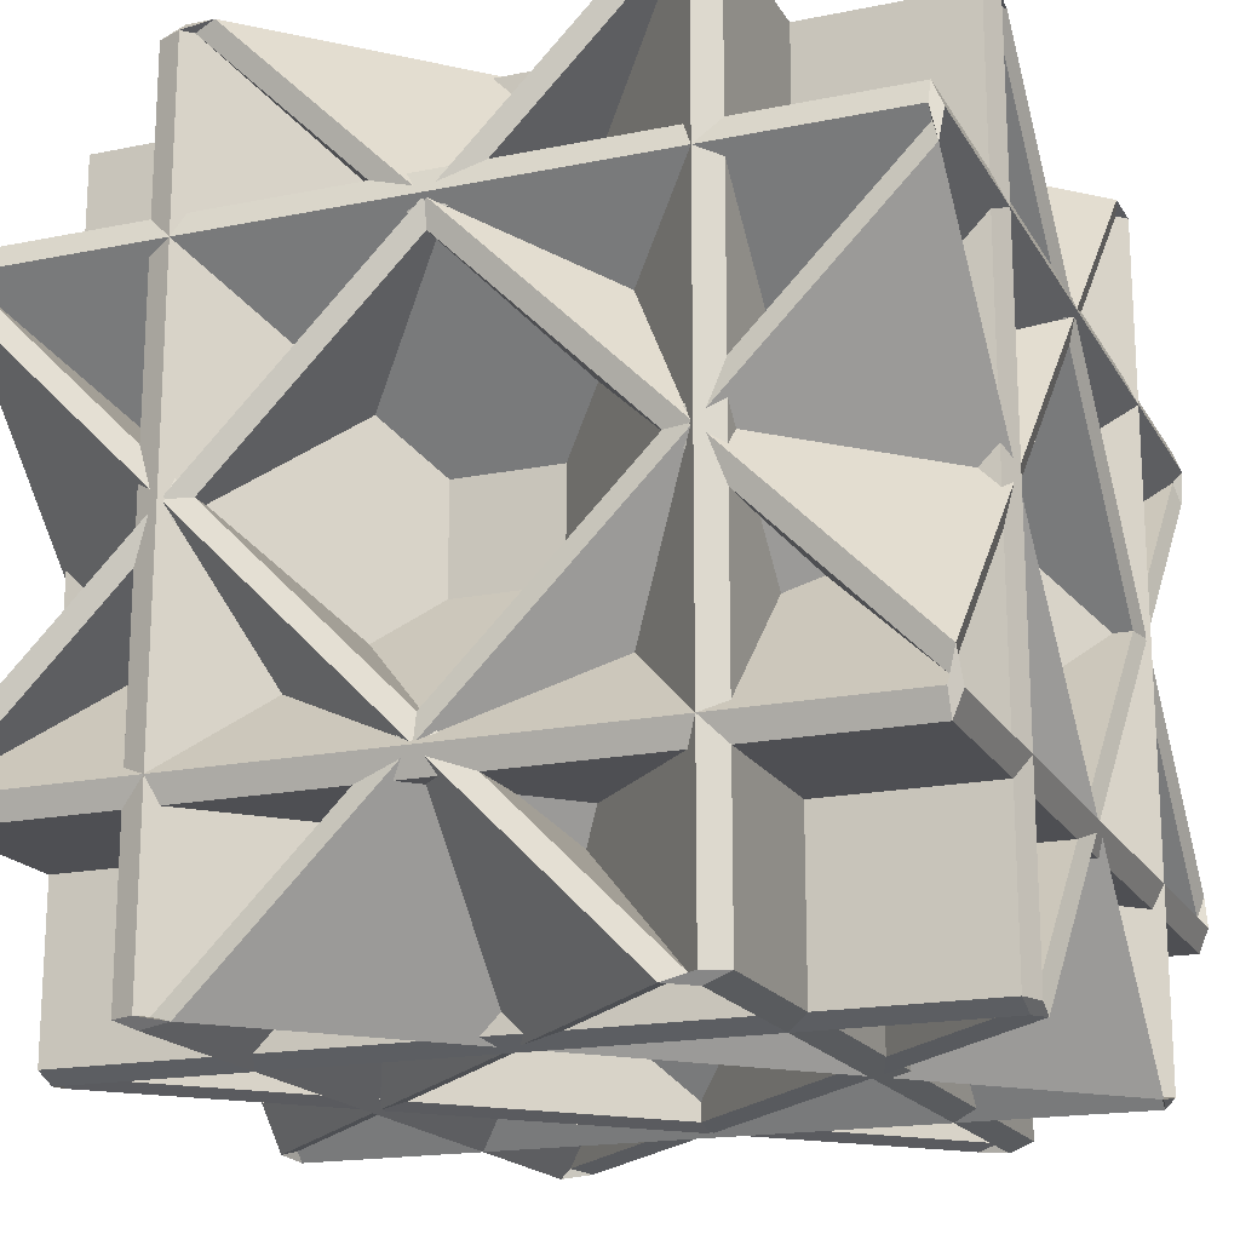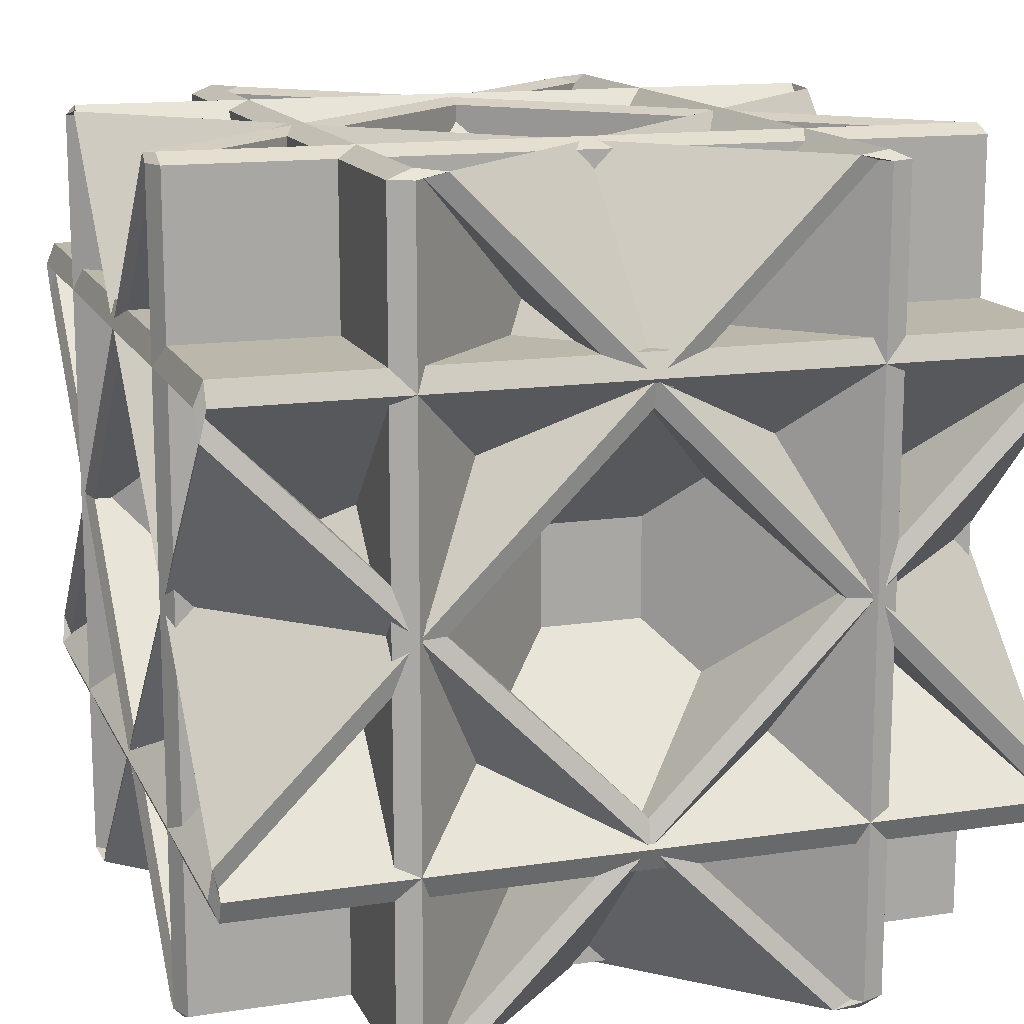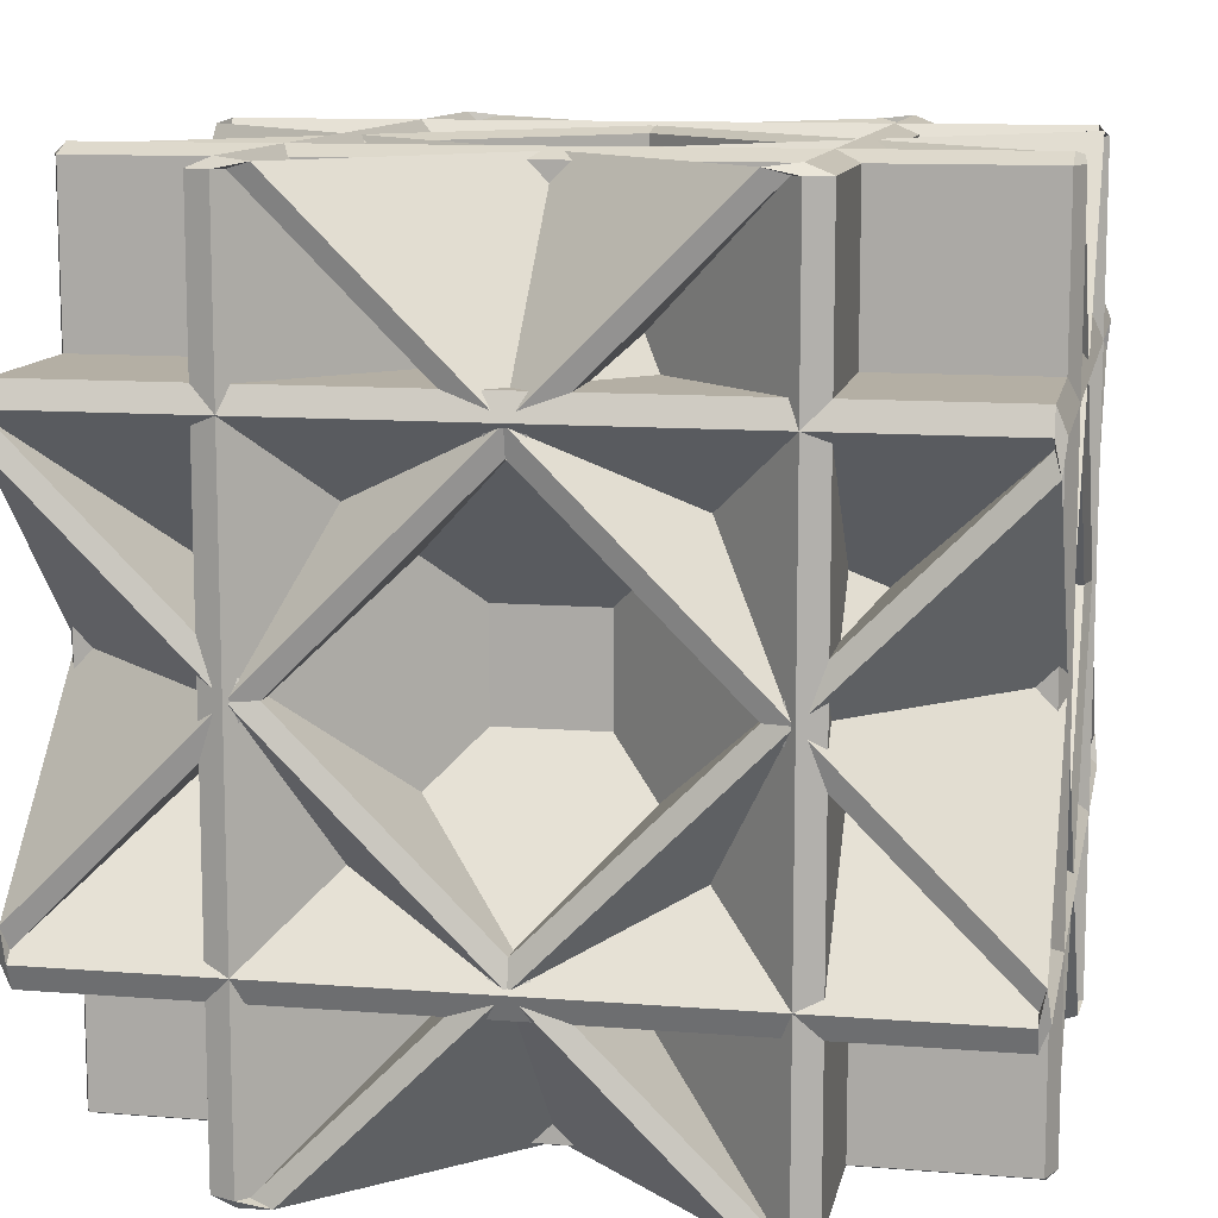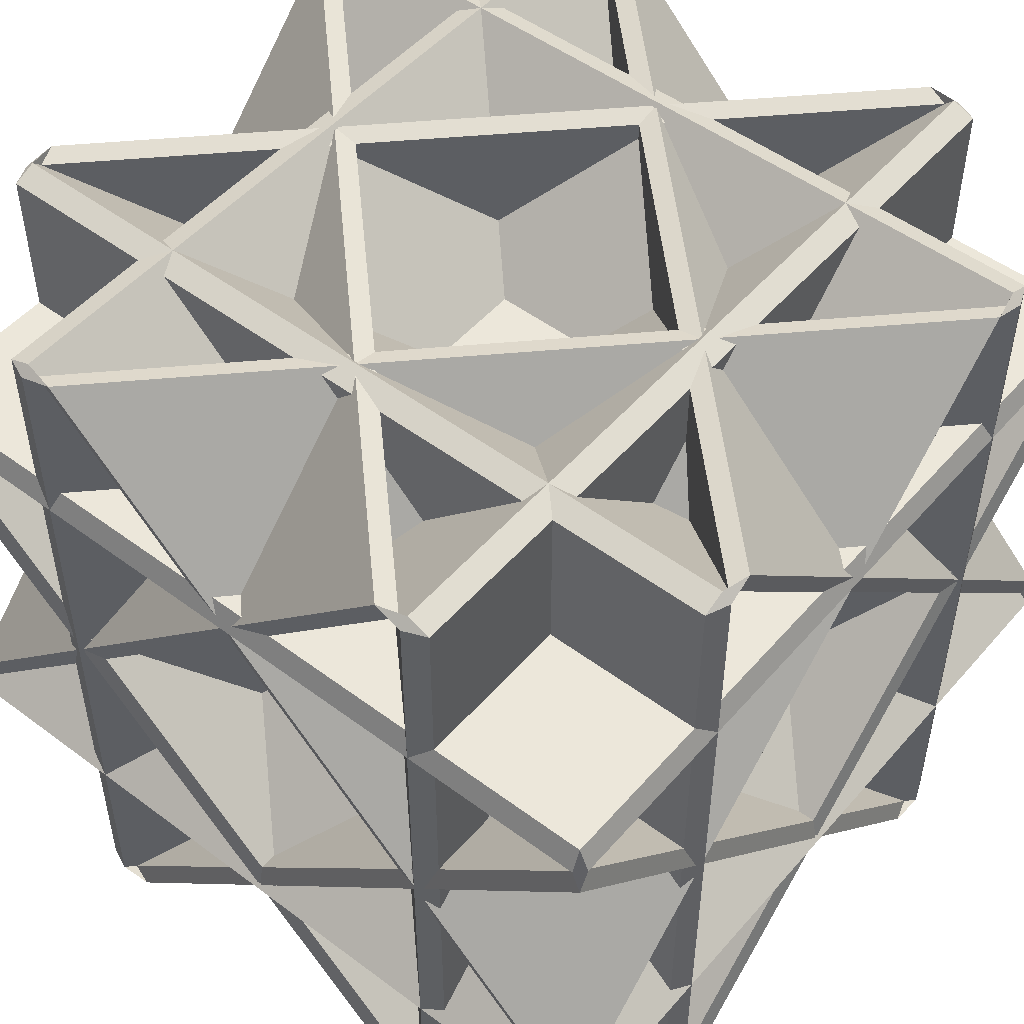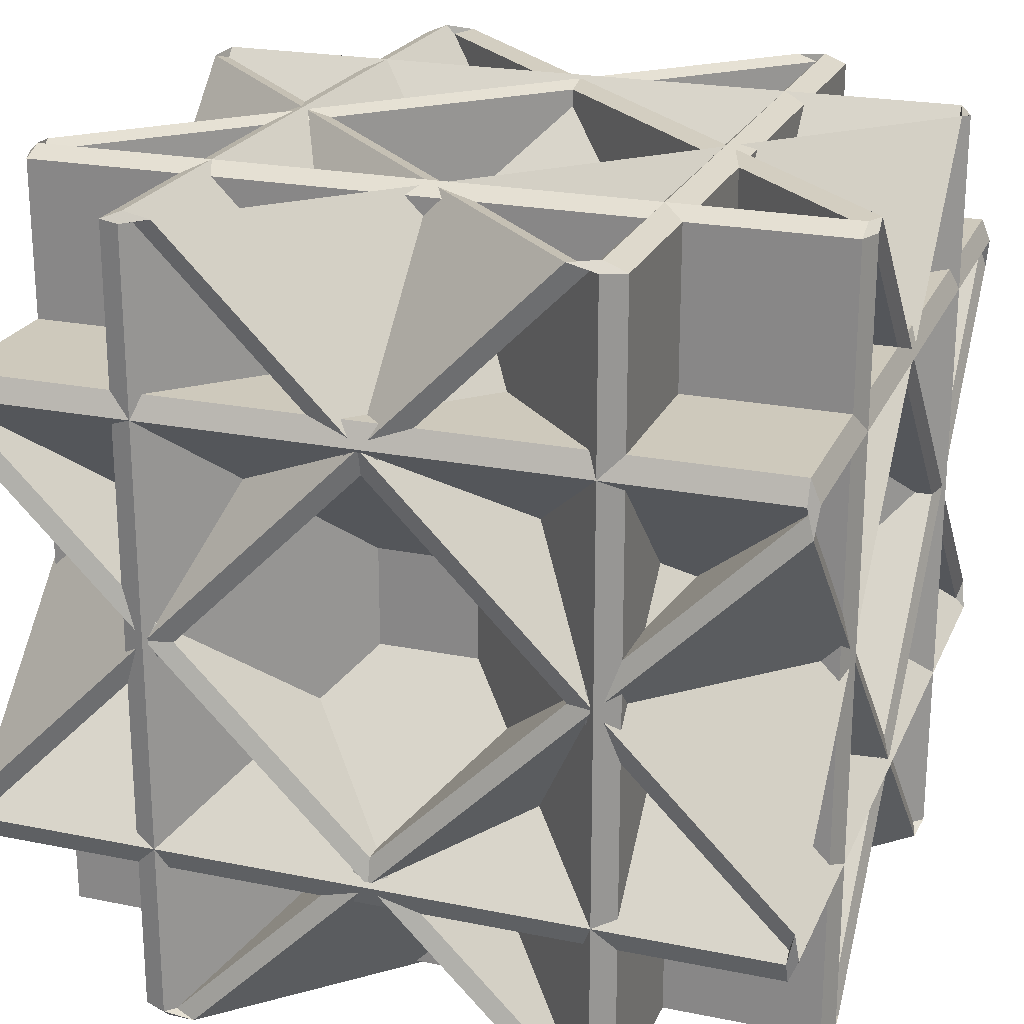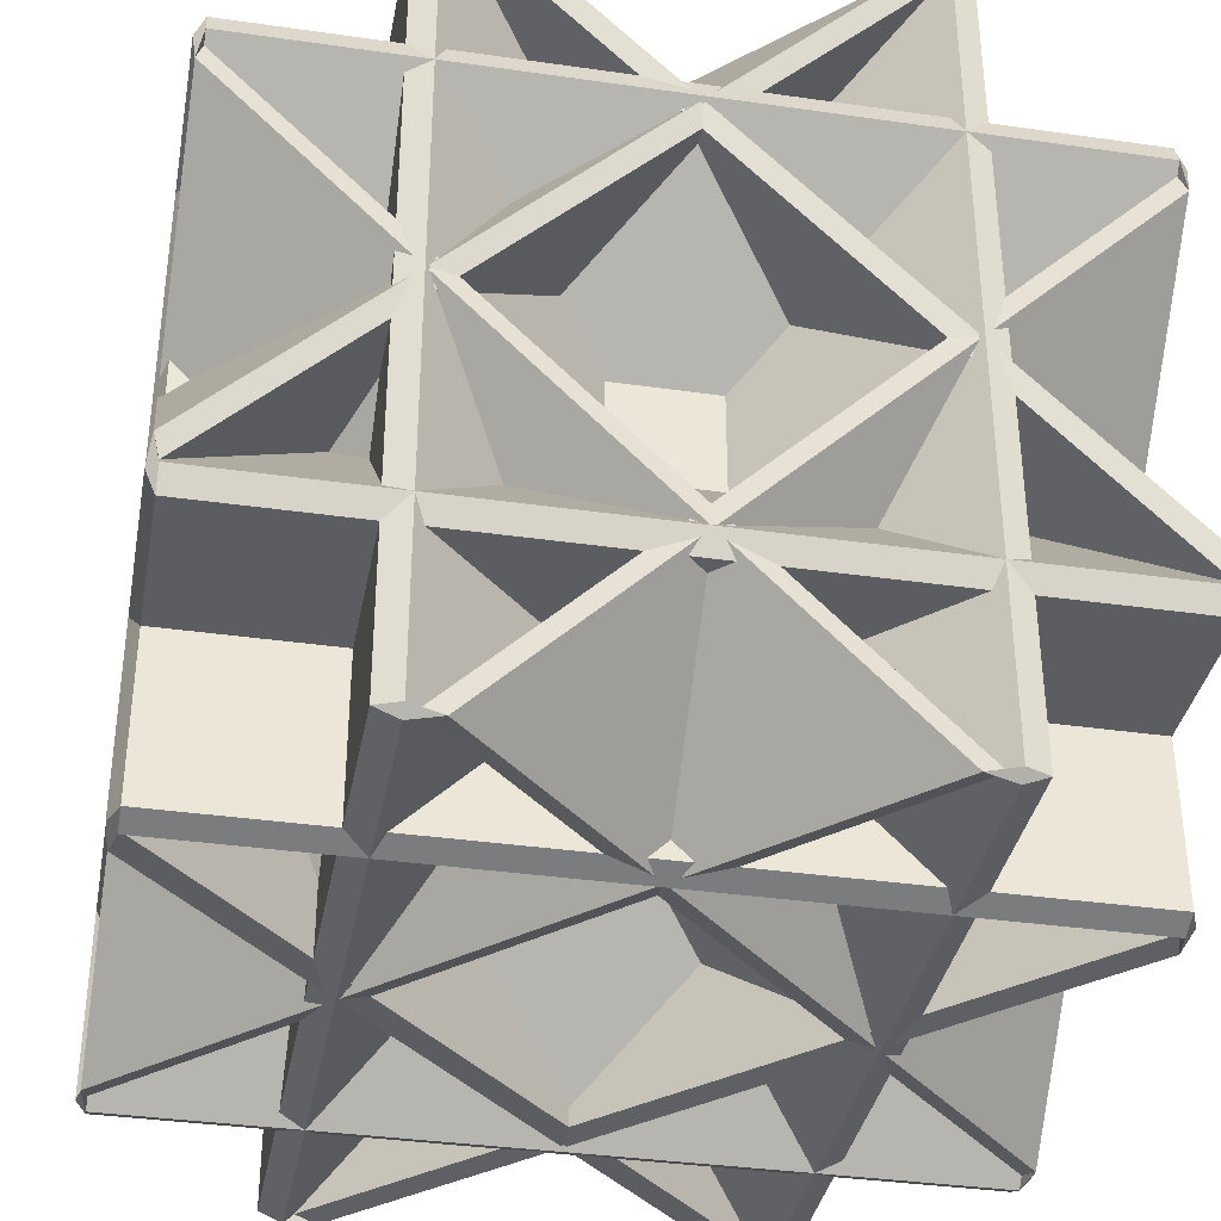
<metadata>
{"format":"obj","ext":"obj","renderer":"f3d","projection":"perspective","resolution":1024,"background":"white","views":[{"elev":-18.1,"azim":21.6,"up":"+Z"},{"elev":14.3,"azim":71.8,"up":"+Y"},{"elev":11.3,"azim":-79.0,"up":"+Y"},{"elev":50.4,"azim":-140.7,"up":"+Y"},{"elev":22.5,"azim":19.3,"up":"+Y"},{"elev":-36.2,"azim":-10.6,"up":"+Z"}]}
</metadata>
<code>
o Cube.001_Cube
v 6.993 -5.172 -48.89
v 6.796 -5.648 -48.89
v 6.796 -5.172 -49.09
v 6.92 -4.549 -49.02
v 6.796 7.832 -36.09
v 6.796 7.635 -35.61
v 6.993 7.635 -36.09
v 6.92 7.759 -36.71
v -6.011 7.832 -48.89
v -5.388 7.759 -49.02
v -6.011 7.635 -49.09
v -6.487 7.635 -48.89
v 6.993 -8.932 -36.09
v 6.796 -8.932 -35.61
v 6.796 -9.129 -36.09
v 6.92 -9.055 -36.71
v 6.796 3.876 -49.09
v 6.796 4.352 -48.89
v 6.993 3.876 -48.89
v 6.92 3.252 -49.02
v -6.011 -8.932 -49.09
v -5.388 -9.055 -49.02
v -6.011 -9.129 -48.89
v -6.487 -8.932 -48.89
v 6.796 -5.172 -32.13
v 6.796 -5.648 -32.33
v 6.993 -5.172 -32.33
v 6.92 -4.549 -32.2
v -6.011 7.832 -32.33
v -6.487 7.635 -32.33
v -6.011 7.635 -32.13
v -5.388 7.759 -32.2
v 6.796 7.832 -45.13
v 6.92 7.759 -44.51
v 6.993 7.635 -45.13
v 6.796 7.635 -45.61
v 6.993 3.876 -32.33
v 6.796 4.352 -32.33
v 6.796 3.876 -32.13
v 6.92 3.252 -32.2
v 6.796 -9.129 -45.13
v 6.796 -8.932 -45.61
v 6.993 -8.932 -45.13
v 6.92 -9.055 -44.51
v -6.011 -9.129 -32.33
v -5.388 -9.055 -32.2
v -6.011 -8.932 -32.13
v -6.487 -8.932 -32.33
v -9.771 -5.172 -49.09
v -9.771 -5.648 -48.89
v -9.968 -5.172 -48.89
v -9.894 -4.549 -49.02
v 3.037 7.832 -48.89
v 3.513 7.635 -48.89
v 3.037 7.635 -49.09
v 2.413 7.759 -49.02
v -9.771 7.832 -36.09
v -9.894 7.759 -36.71
v -9.968 7.635 -36.09
v -9.771 7.635 -35.61
v -9.968 3.876 -48.89
v -9.771 4.352 -48.89
v -9.771 3.876 -49.09
v -9.894 3.252 -49.02
v -9.771 -9.129 -36.09
v -9.771 -8.932 -35.61
v -9.968 -8.932 -36.09
v -9.894 -9.055 -36.71
v 3.037 -9.129 -48.89
v 2.413 -9.055 -49.02
v 3.037 -8.932 -49.09
v 3.513 -8.932 -48.89
v -9.968 -5.172 -32.33
v -9.771 -5.648 -32.33
v -9.771 -5.172 -32.13
v -9.894 -4.549 -32.2
v -9.771 7.832 -45.13
v -9.771 7.635 -45.61
v -9.968 7.635 -45.13
v -9.894 7.759 -44.51
v 3.037 7.832 -32.33
v 2.413 7.759 -32.2
v 3.037 7.635 -32.13
v 3.513 7.635 -32.33
v -9.771 3.876 -32.13
v -9.771 4.352 -32.33
v -9.968 3.876 -32.33
v -9.894 3.252 -32.2
v 3.037 -9.129 -32.33
v 3.513 -8.932 -32.33
v 3.037 -8.932 -32.13
v 2.413 -9.055 -32.2
v -9.771 -9.129 -45.13
v -9.894 -9.055 -44.51
v -9.968 -8.932 -45.13
v -9.771 -8.932 -45.61
f 12 24 48 30
f 87 61 69 89
f 75 25 33 77
f 16 20 22
f 40 44 46
f 26 74 50 2
f 63 17 15 65
f 43 35 31 47
f 39 85 93 41
f 51 73 81 53
f 76 80 82
f 91 83 79 95
f 4 8 10
f 60 66 14 6
f 86 38 18 62
f 36 42 96 78
f 28 32 34
f 52 56 58
f 88 92 94
f 67 59 55 71
f 64 68 70
f 84 90 72 54
f 7 13 21 11
f 19 37 45 23
f 3 49 57 5
f 1 2 3 4
f 5 6 7 8
f 9 10 11 12
f 13 14 15 16
f 17 18 19 20
f 21 22 23 24
f 25 26 27 28
f 29 30 31 32
f 33 34 35 36
f 37 38 39 40
f 41 42 43 44
f 45 46 47 48
f 49 50 51 52
f 53 54 55 56
f 57 58 59 60
f 61 62 63 64
f 65 66 67 68
f 69 70 71 72
f 73 74 75 76
f 77 78 79 80
f 81 82 83 84
f 85 86 87 88
f 89 90 91 92
f 93 94 95 96
f 9 1 4 10
f 3 5 8 4
f 7 11 10 8
f 21 13 16 22
f 15 17 20 16
f 19 23 22 20
f 33 25 28 34
f 27 29 32 28
f 31 35 34 32
f 45 37 40 46
f 39 41 44 40
f 43 47 46 44
f 57 49 52 58
f 51 53 56 52
f 55 59 58 56
f 69 61 64 70
f 63 65 68 64
f 67 71 70 68
f 81 73 76 82
f 75 77 80 76
f 79 83 82 80
f 93 85 88 94
f 87 89 92 88
f 91 95 94 92
f 26 2 1 27
f 12 30 29 9
f 6 14 13 7
f 24 12 11 21
f 18 38 37 19
f 48 24 23 45
f 42 36 35 43
f 30 48 47 31
f 74 26 25 75
f 36 78 77 33
f 38 86 85 39
f 96 42 41 93
f 90 84 83 91
f 78 96 95 79
f 50 74 73 51
f 84 54 53 81
f 86 62 61 87
f 72 90 89 69
f 66 60 59 67
f 54 72 71 55
f 2 50 49 3
f 60 6 5 57
f 62 18 17 63
f 14 66 65 15
f 27 1 9 29

</code>
